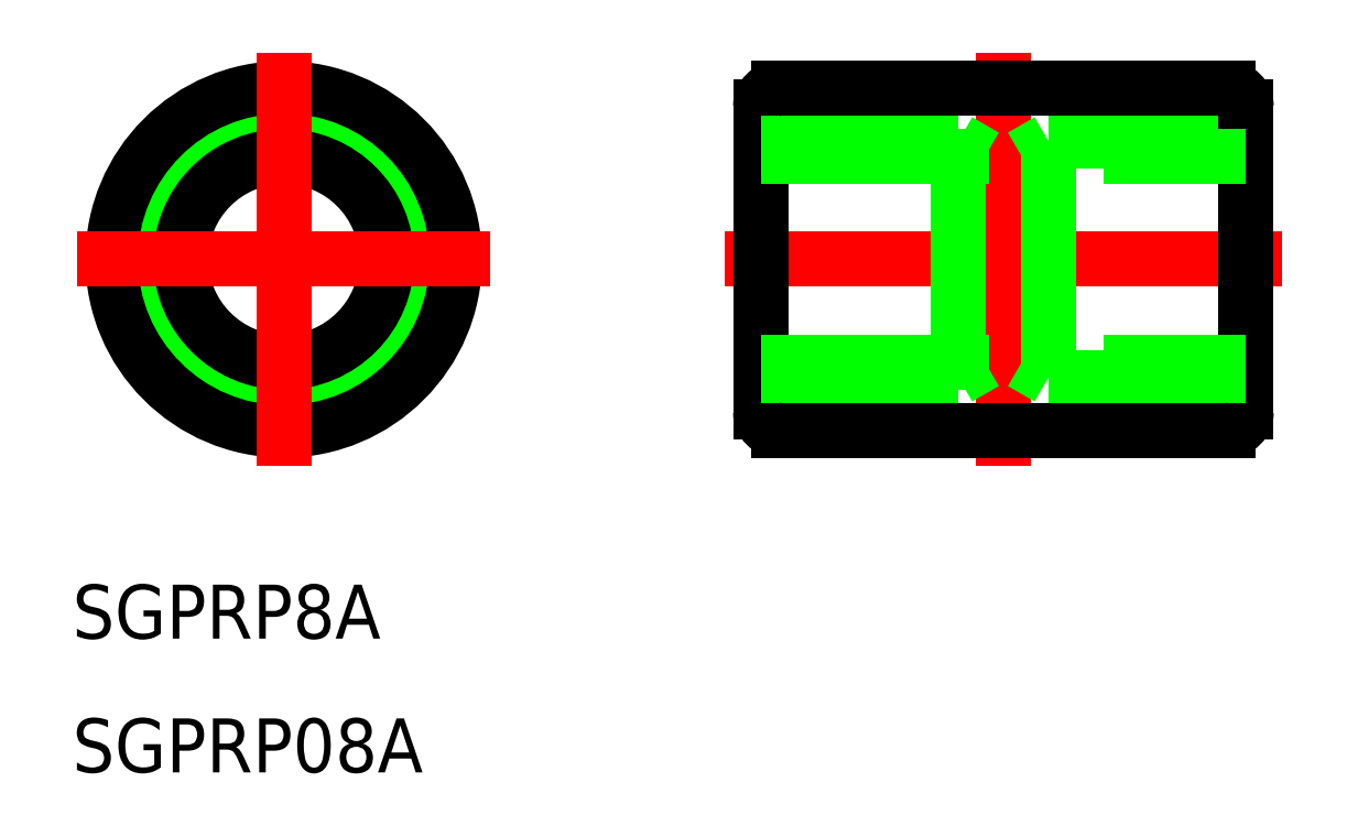
<metadata>
{"format":"dxf","ext":"dxf","renderer":"ezdxf+matplotlib","layout":"modelspace","background":"white","min_lineweight":24,"dpi":150}
</metadata>
<code>
0
SECTION
2
ENTITIES
0
LINE
8
CENTER
10
0
20
-11.5
30
0
11
0
21
11.5
31
0
0
LINE
8
CENTER
10
15.5
20
0
30
0
11
-15.5
21
0
31
0
0
LINE
8
0
10
-13.5
20
8.5
30
0
11
-13.5
21
-8.5
31
0
0
LINE
8
0
10
-2.5
20
6.579
30
0
11
-13.5
21
6.579
31
0
0
LINE
8
0
10
-2.5
20
-6.578
30
0
11
-13.5
21
-6.578
31
0
0
LINE
8
0
10
-2.5
20
6.578
30
0
11
-2.5
21
-6.579
31
0
0
LINE
8
0
10
-2.5
20
6.578
30
0
11
-1.017
21
5.722
31
0
0
LINE
8
0
10
-2.5
20
-6.579
30
0
11
-1.017
21
-5.723
31
0
0
ARC
8
0
10
-12.5
20
8.5
30
0
40
1
50
90
51
180
0
ARC
8
0
10
-12.5
20
-8.5
30
0
40
1
50
180
51
270
0
ARC
8
0
10
12.5
20
8.5
30
0
40
1
50
7e-15
51
90
0
LINE
8
0
10
2.5
20
6.579
30
0
11
13.5
21
6.579
31
0
0
LINE
8
0
10
13.5
20
8.5
30
0
11
13.5
21
-8.5
31
0
0
LINE
8
0
10
2.5
20
-6.578
30
0
11
13.5
21
-6.578
31
0
0
ARC
8
0
10
12.5
20
-8.5
30
0
40
1
50
270
51
7e-15
0
CIRCLE
8
0
10
-40.02
20
1.8e-15
30
0
40
9.5
0
CIRCLE
8
0
10
-40.02
20
1.8e-15
30
0
40
6.579
0
CIRCLE
8
0
10
-40.02
20
1.8e-15
30
0
40
5.723
0
LINE
8
CENTER
10
-28.52
20
0
30
0
11
-51.52
21
0
31
0
0
TEXT
8
0
10
-51.77
20
-28.53
30
0
40
3
1
SGPRP08A
0
TEXT
8
0
10
-51.77
20
-21.09
30
0
40
3
1
SGPRP8A
0
LINE
8
CENTER
10
-40.02
20
11.5
30
0
11
-40.02
21
-11.5
31
0
0
LINE
8
0
10
2.5
20
-6.579
30
0
11
1.017
21
-5.723
31
0
0
LINE
8
0
10
2.5
20
6.579
30
0
11
2.5
21
-6.579
31
0
0
LINE
8
0
10
2.5
20
6.579
30
0
11
1.017
21
5.722
31
0
0
LINE
8
0
10
-12.5
20
9.5
30
0
11
12.5
21
9.5
31
0
0
LINE
8
0
10
-12.5
20
-9.5
30
0
11
12.5
21
-9.5
31
0
0
LINE
8
0
10
-13.5
20
5.723
30
0
11
13.5
21
5.723
31
0
0
LINE
8
0
10
-13.5
20
-5.723
30
0
11
13.5
21
-5.722
31
0
0
ENDSEC
0
EOF

</code>
